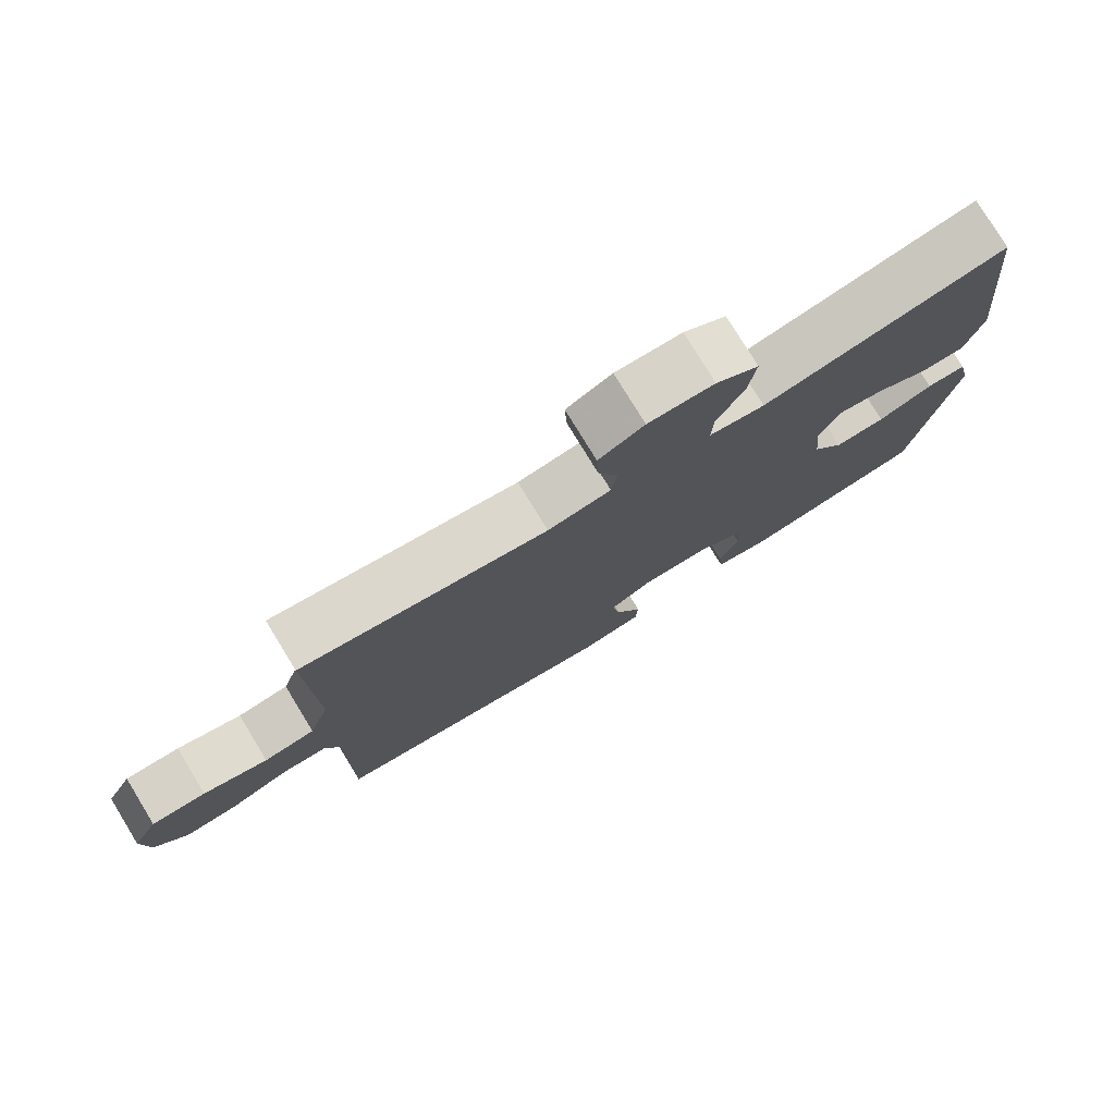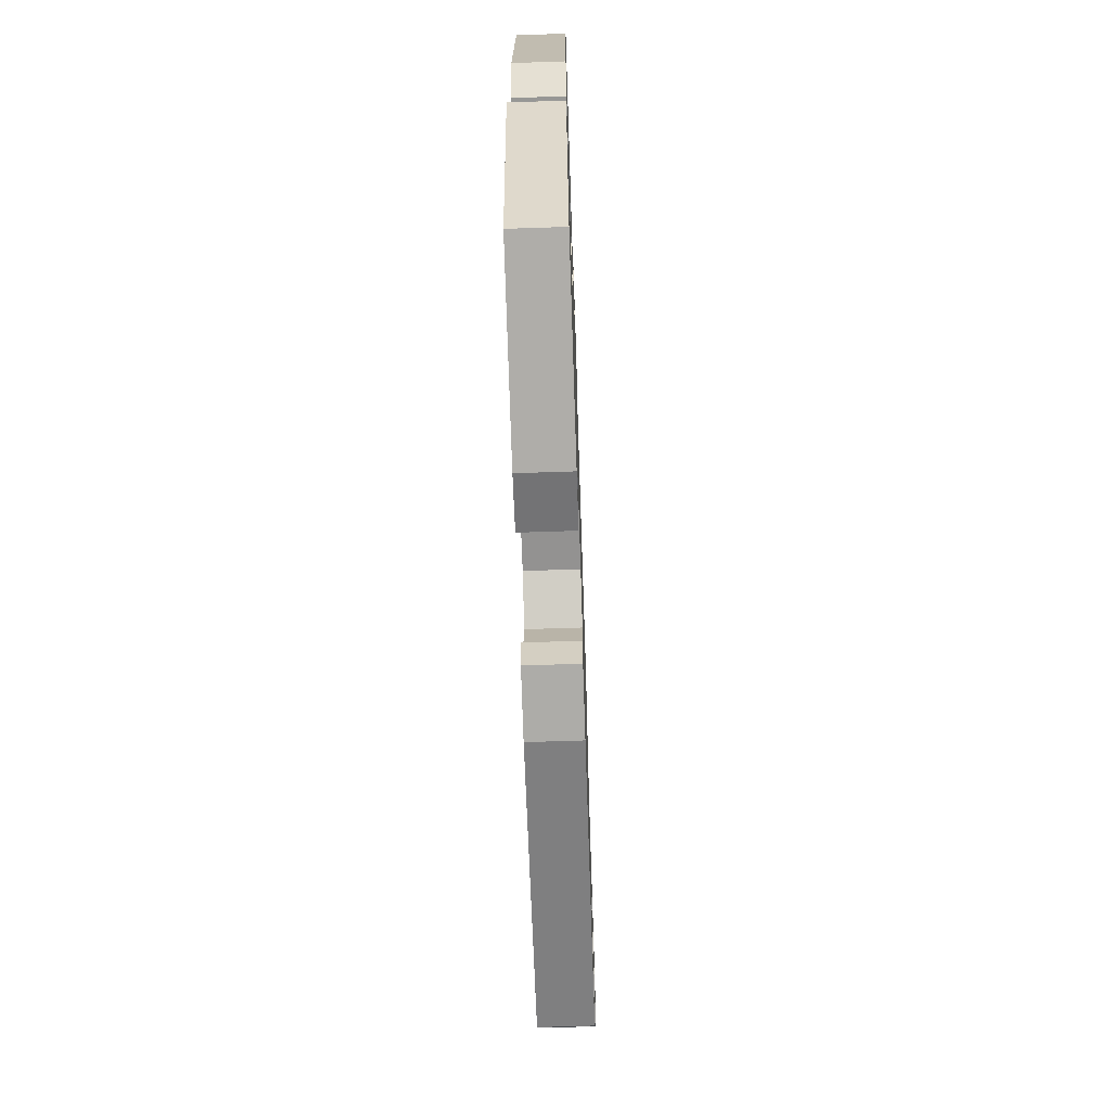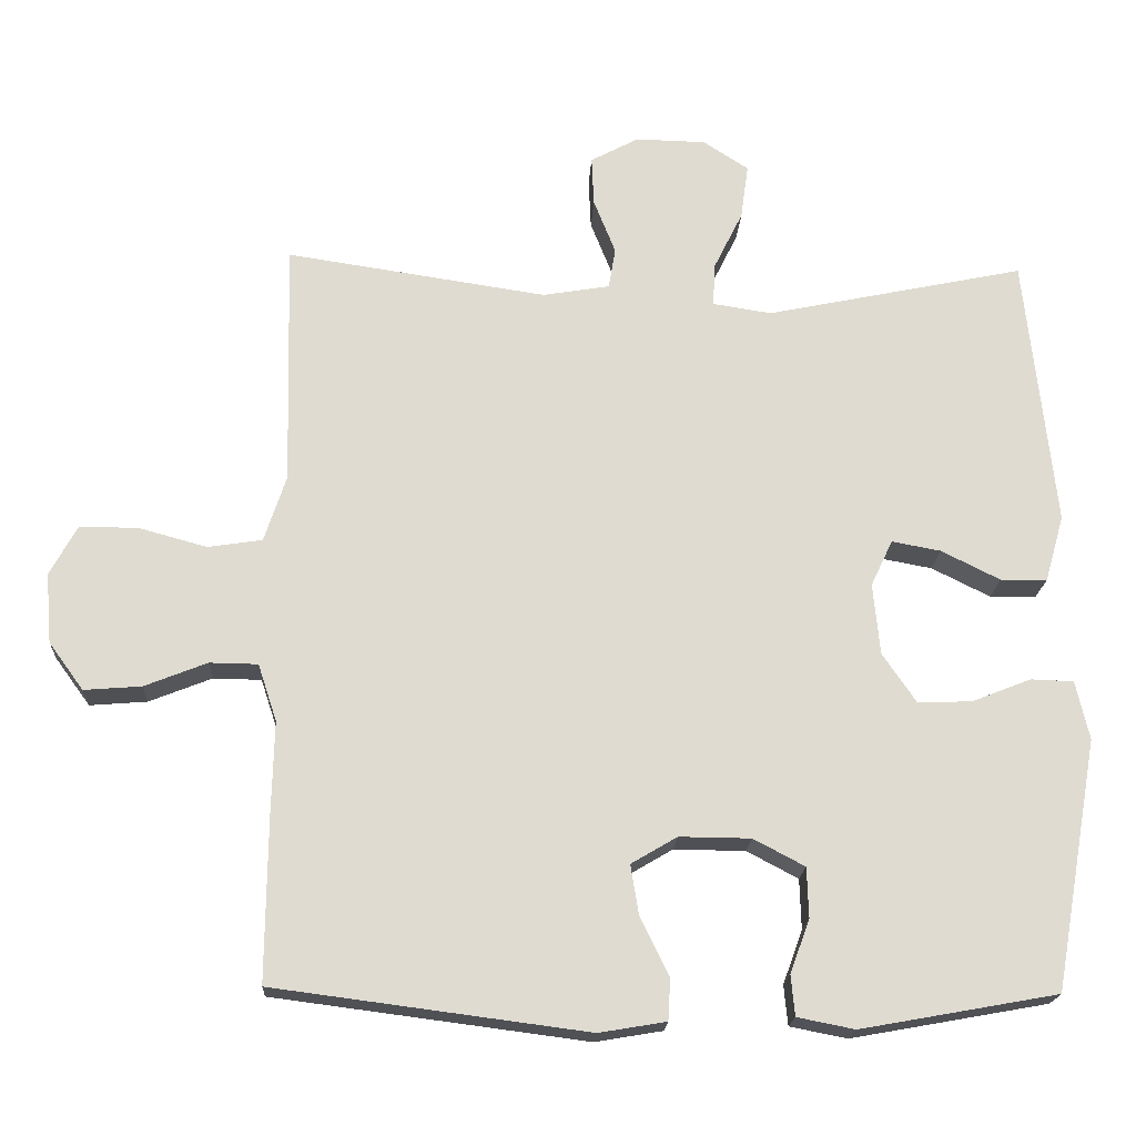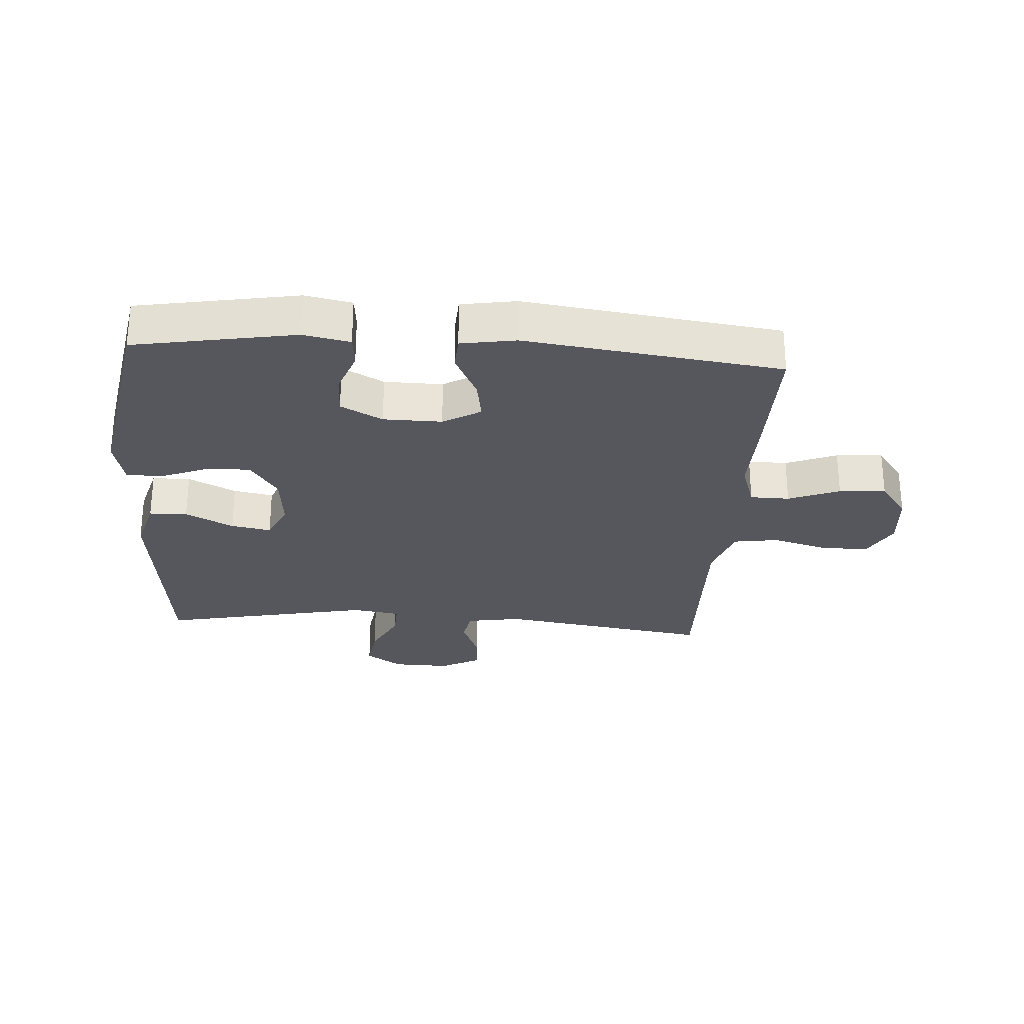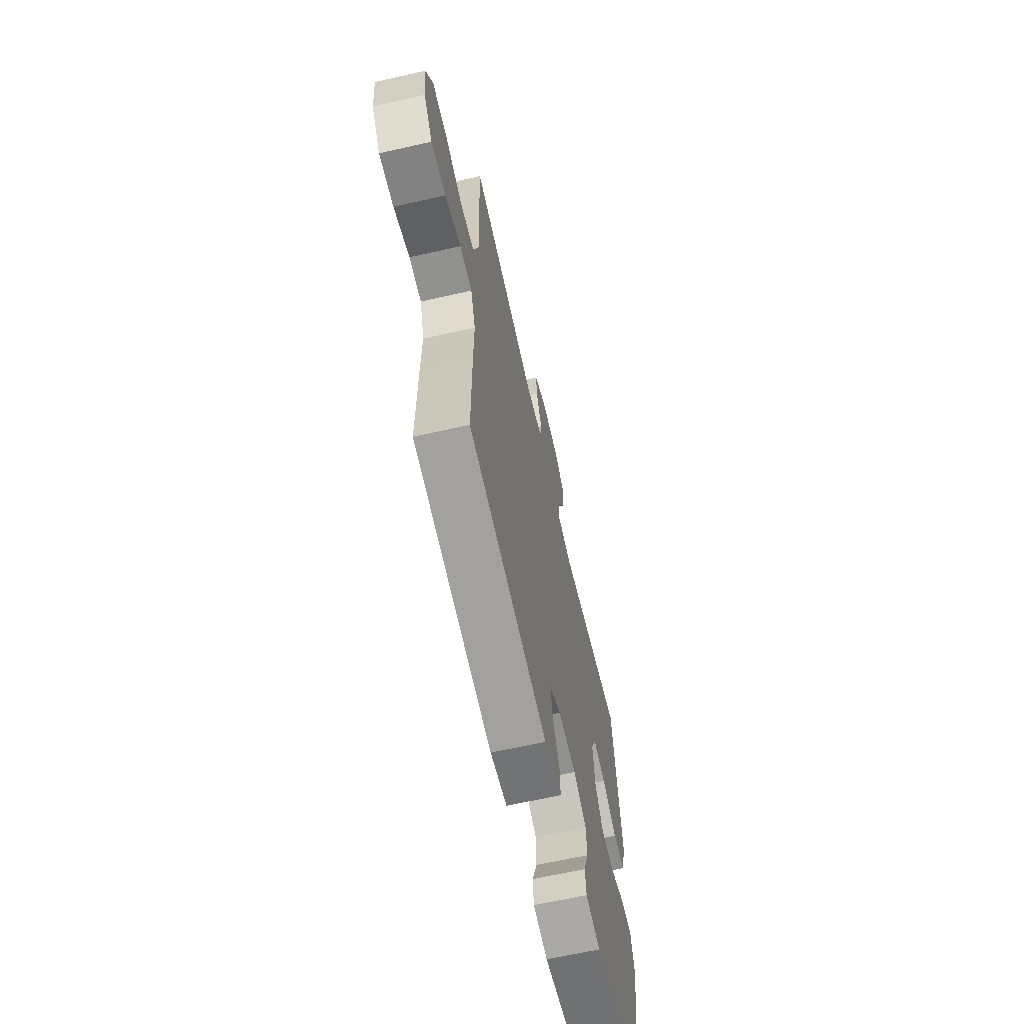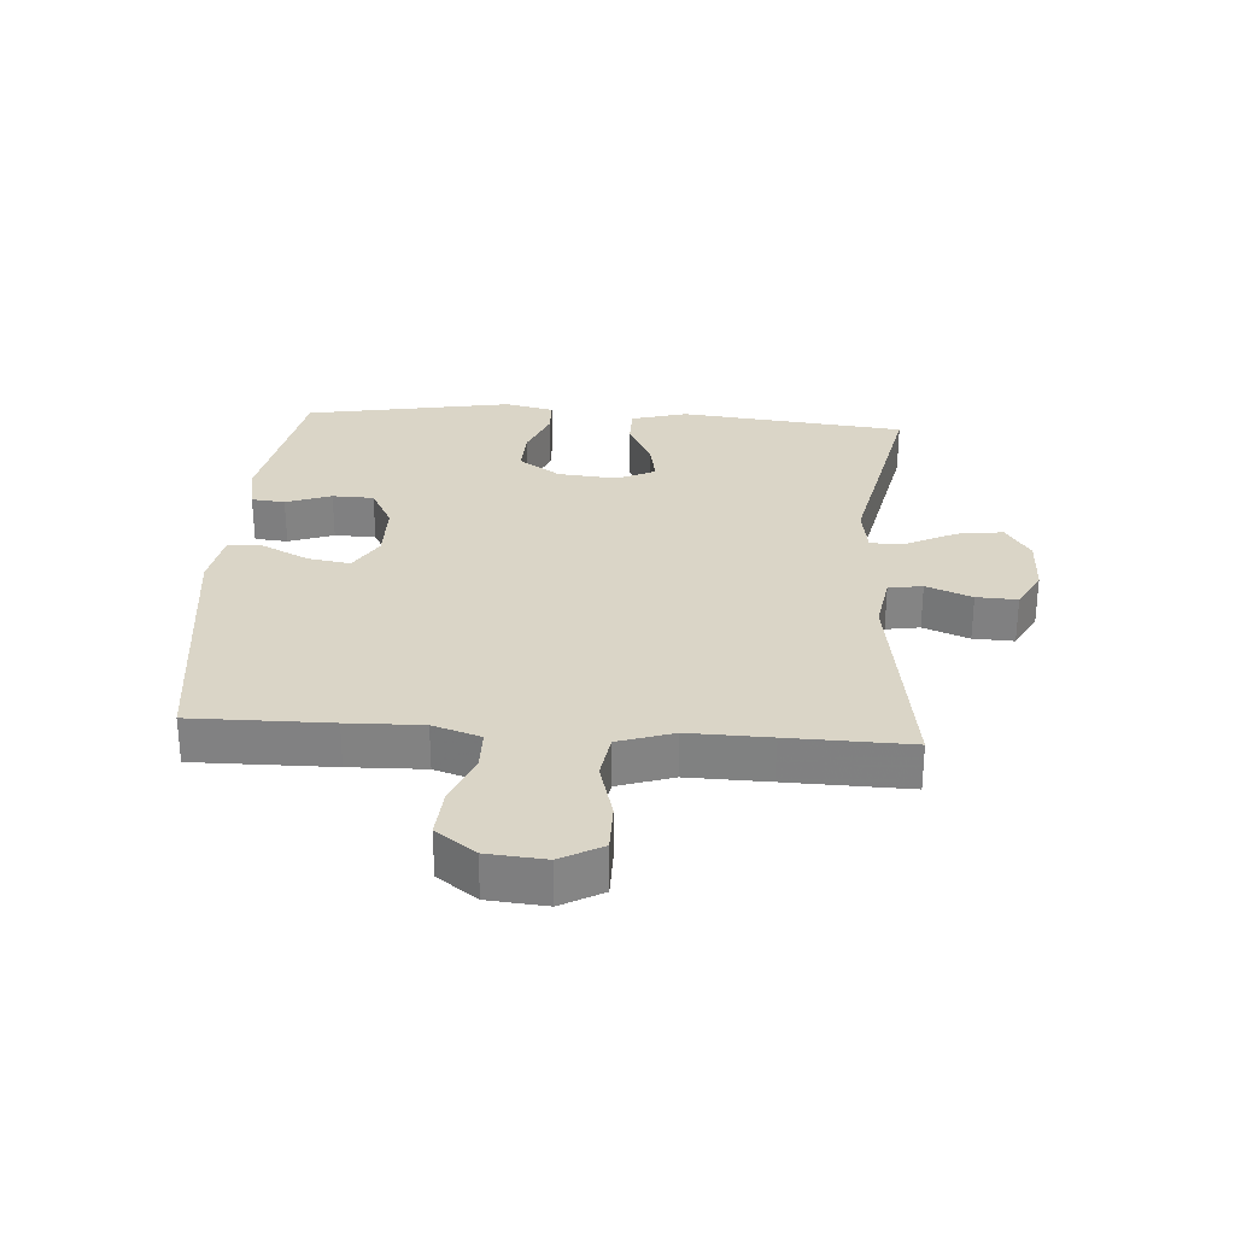
<metadata>
{"format":"obj","ext":"obj","renderer":"f3d","projection":"perspective","resolution":1024,"background":"white","views":[{"elev":77.9,"azim":-31.4,"up":"+Z"},{"elev":-67.1,"azim":91.9,"up":"+Z"},{"elev":-19.2,"azim":-2.9,"up":"+Z"},{"elev":-27.5,"azim":176.0,"up":"+Y"},{"elev":-65.0,"azim":-77.2,"up":"+Z"},{"elev":29.0,"azim":-86.1,"up":"+Y"}]}
</metadata>
<code>
v 0.5 0.07 -0.5
v 0.239 0.07 -0.547
v 0.163 0.07 -0.532
v 0.158 0.07 -0.479
v 0.184 0.07 -0.407
v 0.182 0.07 -0.341
v 0.114 0.07 -0.305
v 0.019 0.07 -0.304
v -0.042 0.07 -0.34
v -0.031 0.07 -0.407
v 0.007 0.07 -0.484
v 0.004 0.07 -0.539
v -0.085 0.07 -0.554
v -0.5 0.07 -0.5
v -0.498 0.07 -0.279
v -0.495 0.07 -0.159
v -0.52 0.07 -0.083
v -0.584 0.07 -0.082
v -0.667 0.07 -0.115
v -0.743 0.07 -0.121
v -0.789 0.07 -0.058
v -0.797 0.07 0.035
v -0.761 0.07 0.101
v -0.684 0.07 0.101
v -0.593 0.07 0.076
v -0.521 0.07 0.087
v -0.492 0.07 0.175
v -0.495 0.07 0.305
v -0.5 0.07 0.5
v -0.154 0.07 0.448
v -0.065 0.07 0.463
v -0.056 0.07 0.517
v -0.085 0.07 0.59
v -0.088 0.07 0.655
v -0.024 0.07 0.689
v 0.069 0.07 0.687
v 0.129 0.07 0.648
v 0.119 0.07 0.575
v 0.08 0.07 0.496
v 0.078 0.07 0.44
v 0.156 0.07 0.428
v 0.5 0.07 0.5
v 0.539 0.07 0.138
v 0.514 0.07 0.05
v 0.452 0.07 0.049
v 0.374 0.07 0.088
v 0.309 0.07 0.1
v 0.28 0.07 0.039
v 0.289 0.07 -0.056
v 0.334 0.07 -0.122
v 0.406 0.07 -0.119
v 0.484 0.07 -0.088
v 0.541 0.07 -0.09
v 0.559 0.07 -0.168
v 0.5 0 -0.5
v 0.239 0 -0.547
v 0.163 0 -0.532
v 0.158 0 -0.479
v 0.184 0 -0.407
v 0.182 0 -0.341
v 0.114 0 -0.305
v 0.019 0 -0.304
v -0.042 0 -0.34
v -0.031 0 -0.407
v 0.007 0 -0.484
v 0.004 0 -0.539
v -0.085 0 -0.554
v -0.5 0 -0.5
v -0.498 0 -0.279
v -0.495 0 -0.159
v -0.52 0 -0.083
v -0.584 0 -0.082
v -0.667 0 -0.115
v -0.743 0 -0.121
v -0.789 0 -0.058
v -0.797 0 0.035
v -0.761 0 0.101
v -0.684 0 0.101
v -0.593 0 0.076
v -0.521 0 0.087
v -0.492 0 0.175
v -0.495 0 0.305
v -0.5 0 0.5
v -0.154 0 0.448
v -0.065 0 0.463
v -0.056 0 0.517
v -0.085 0 0.59
v -0.088 0 0.655
v -0.024 0 0.689
v 0.069 0 0.687
v 0.129 0 0.648
v 0.119 0 0.575
v 0.08 0 0.496
v 0.078 0 0.44
v 0.156 0 0.428
v 0.5 0 0.5
v 0.539 0 0.138
v 0.514 0 0.05
v 0.452 0 0.049
v 0.374 0 0.088
v 0.309 0 0.1
v 0.28 0 0.039
v 0.289 0 -0.056
v 0.334 0 -0.122
v 0.406 0 -0.119
v 0.484 0 -0.088
v 0.541 0 -0.09
v 0.559 0 -0.168
f 51 52 53 54
f 50 51 54 1
f 49 50 1 2
f 48 49 2 3
f 43 44 45 46
f 41 42 43 46
f 40 41 46 47
f 36 37 38 39
f 36 39 40
f 35 36 40
f 32 33 34 35
f 31 32 35 40
f 30 31 40 47
f 28 29 30 47
f 22 23 24 25
f 22 25 26
f 21 22 26
f 18 19 20 21
f 17 18 21 26
f 16 17 26 27
f 14 15 16
f 13 14 16
f 10 11 12 13
f 9 10 13 16
f 8 9 16 27
f 3 4 5
f 48 3 5
f 48 5 6
f 27 28 47 48
f 7 8 27 48
f 6 7 48
f 108 107 106 105
f 55 108 105 104
f 56 55 104 103
f 57 56 103 102
f 100 99 98 97
f 100 97 96 95
f 101 100 95 94
f 93 92 91 90
f 94 93 90
f 94 90 89
f 89 88 87 86
f 94 89 86 85
f 101 94 85 84
f 101 84 83 82
f 79 78 77 76
f 80 79 76
f 80 76 75
f 75 74 73 72
f 80 75 72 71
f 81 80 71 70
f 70 69 68
f 70 68 67
f 67 66 65 64
f 70 67 64 63
f 81 70 63 62
f 59 58 57
f 59 57 102
f 60 59 102
f 102 101 82 81
f 102 81 62 61
f 102 61 60
f 1 55 56 2
f 2 56 57 3
f 3 57 58 4
f 4 58 59 5
f 5 59 60 6
f 6 60 61 7
f 7 61 62 8
f 8 62 63 9
f 9 63 64 10
f 10 64 65 11
f 11 65 66 12
f 12 66 67 13
f 13 67 68 14
f 14 68 69 15
f 15 69 70 16
f 16 70 71 17
f 17 71 72 18
f 18 72 73 19
f 19 73 74 20
f 20 74 75 21
f 21 75 76 22
f 22 76 77 23
f 23 77 78 24
f 24 78 79 25
f 25 79 80 26
f 26 80 81 27
f 27 81 82 28
f 28 82 83 29
f 29 83 84 30
f 30 84 85 31
f 31 85 86 32
f 32 86 87 33
f 33 87 88 34
f 34 88 89 35
f 35 89 90 36
f 36 90 91 37
f 37 91 92 38
f 38 92 93 39
f 39 93 94 40
f 40 94 95 41
f 41 95 96 42
f 42 96 97 43
f 43 97 98 44
f 44 98 99 45
f 45 99 100 46
f 46 100 101 47
f 47 101 102 48
f 48 102 103 49
f 49 103 104 50
f 50 104 105 51
f 51 105 106 52
f 52 106 107 53
f 53 107 108 54
f 54 108 55 1

</code>
